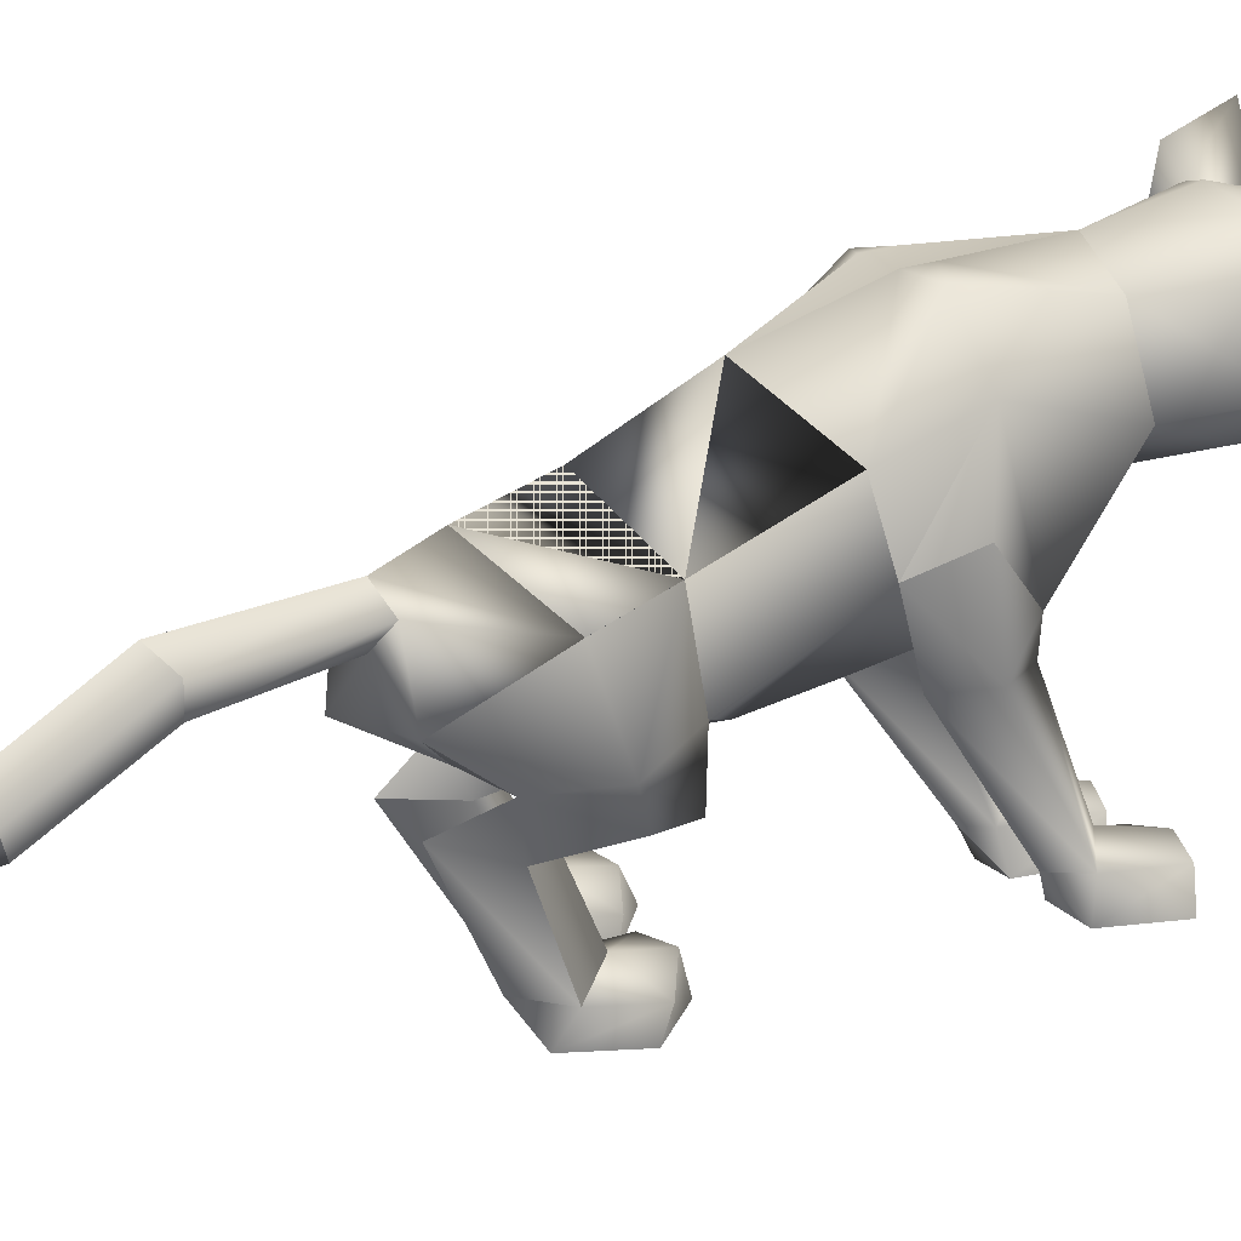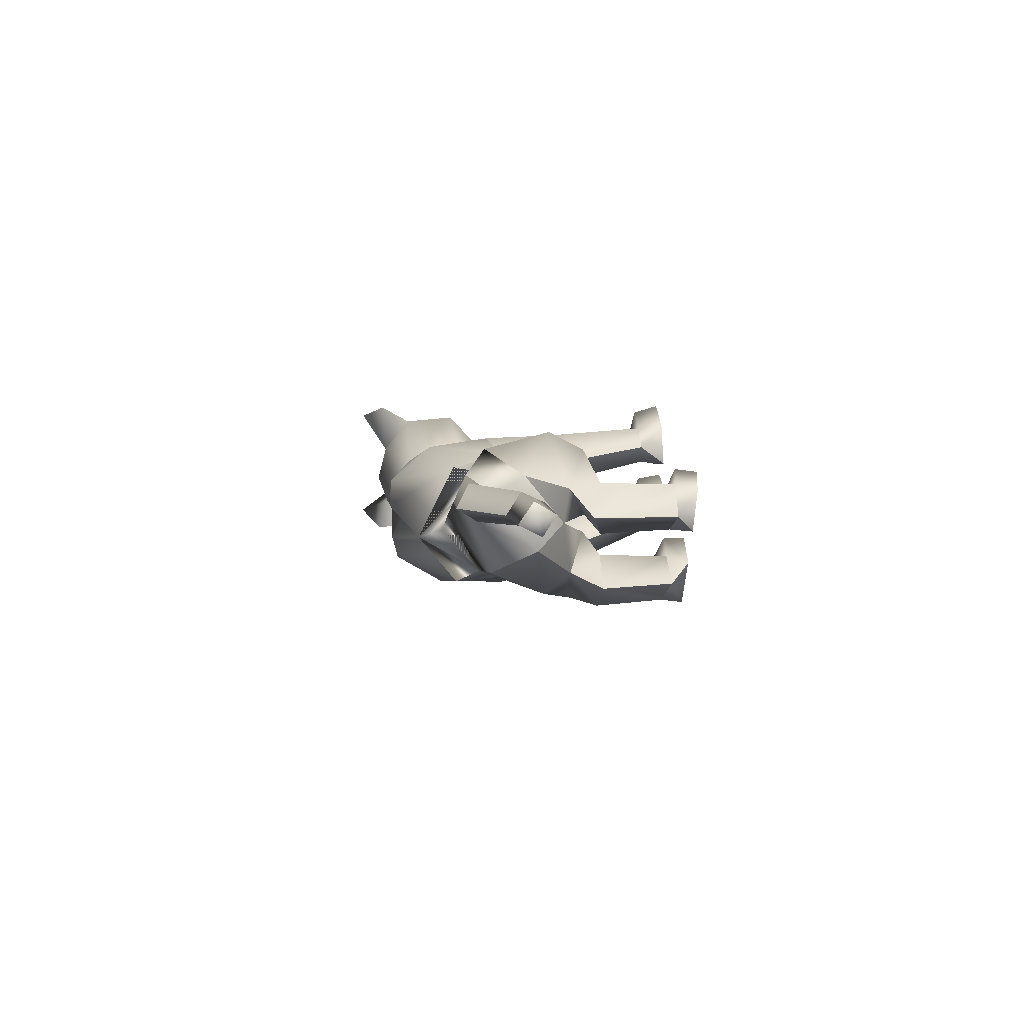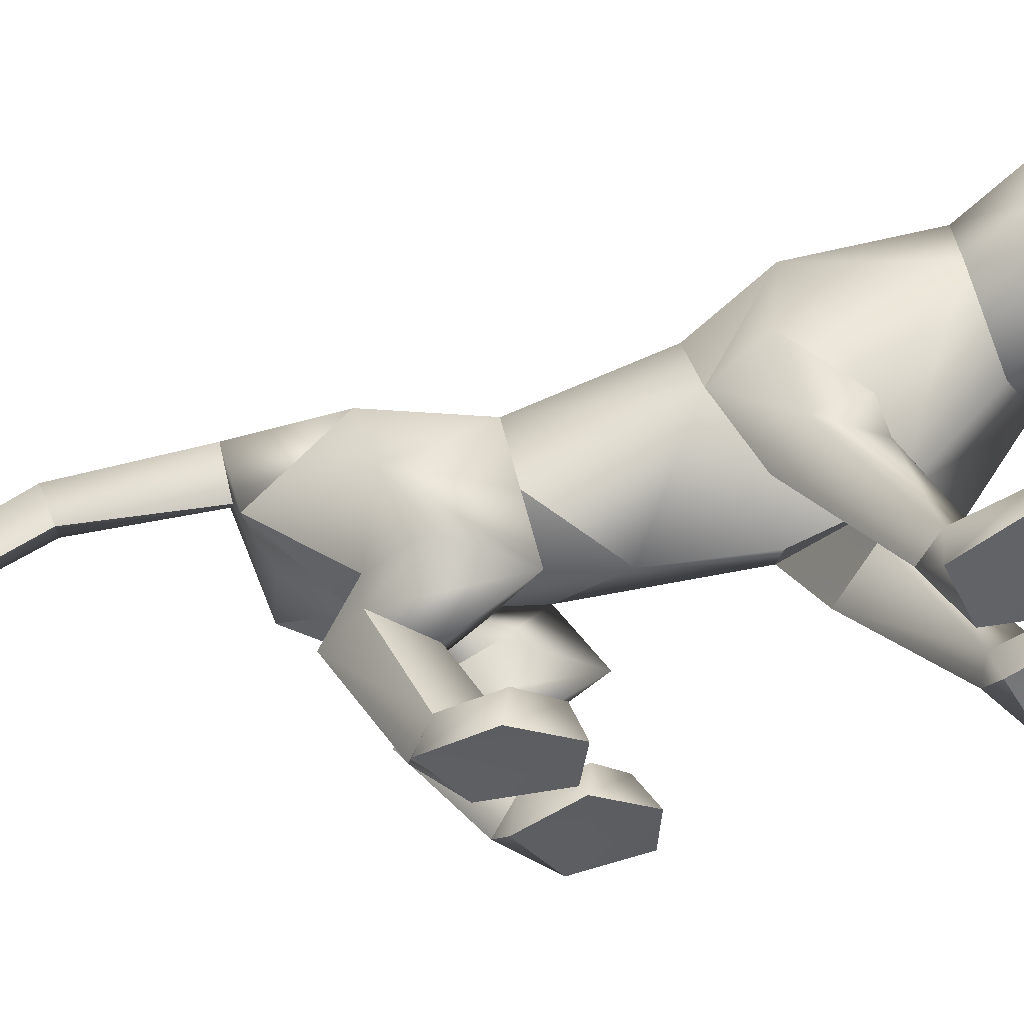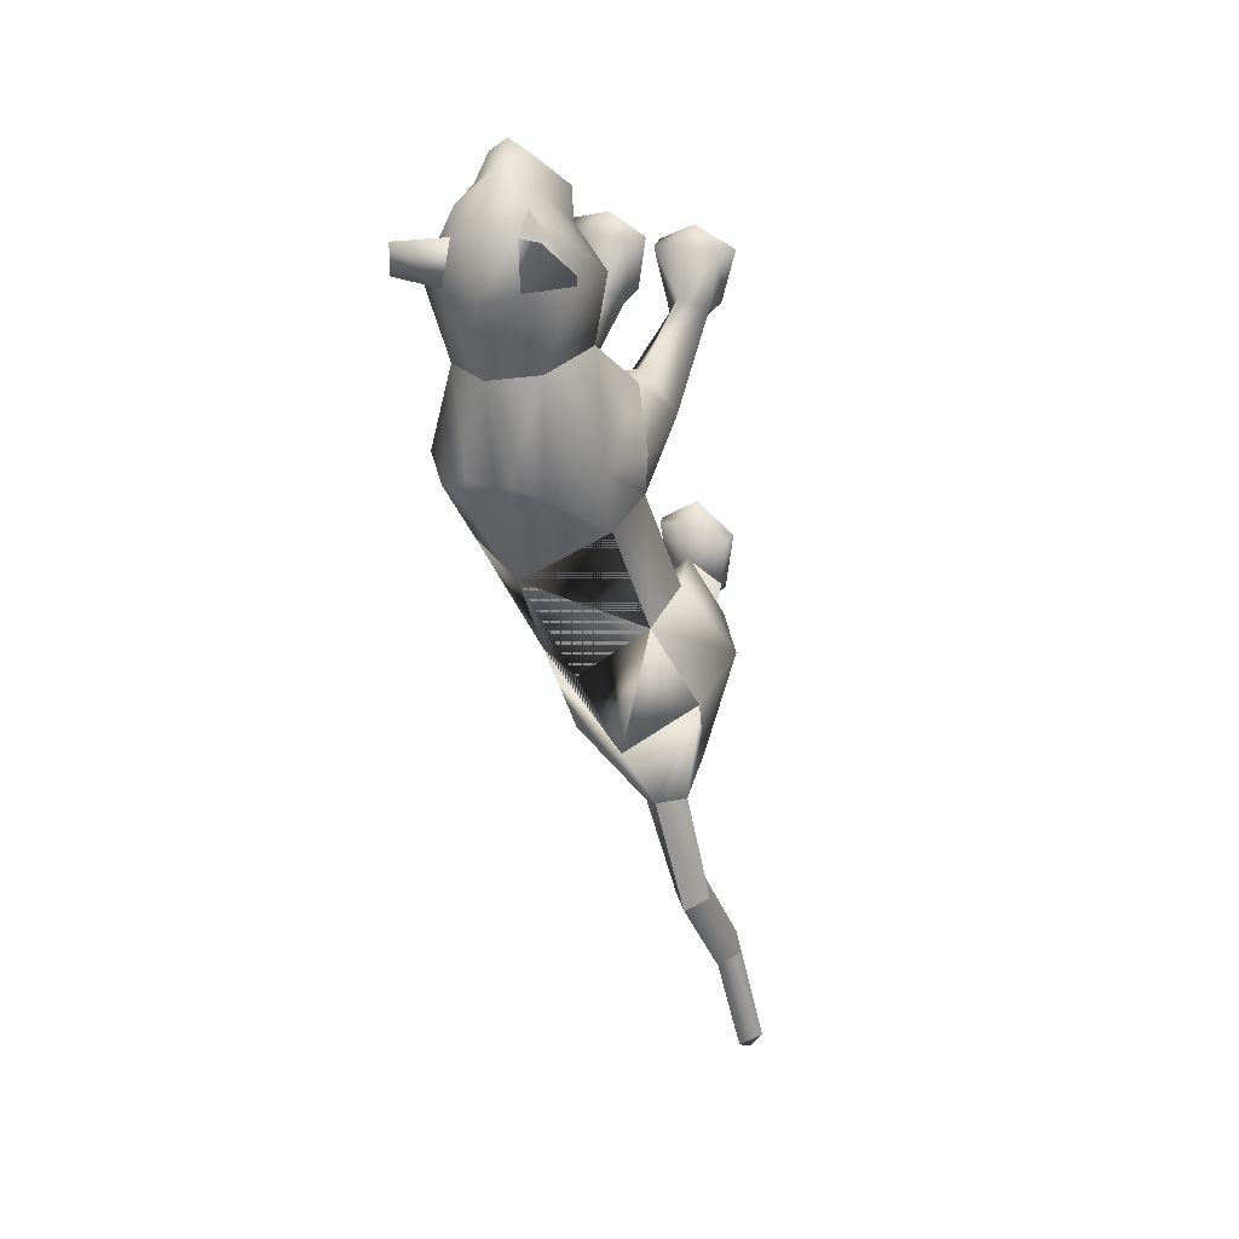
<metadata>
{"format":"obj","ext":"obj","renderer":"f3d","projection":"perspective","resolution":1024,"background":"white","views":[{"elev":16.4,"azim":-114.3,"up":"+Y"},{"elev":-73.0,"azim":-85.9,"up":"+Z"},{"elev":-49.7,"azim":-65.3,"up":"+Y"},{"elev":25.4,"azim":-155.5,"up":"+Z"}]}
</metadata>
<code>
o sittingdown_meshes[0].004
v -0.008852 0.2286 0.5065
v -0.00315 0.2218 0.5198
v -0.006356 0.1826 0.4768
v 0.06491 0.3154 0.5166
v 0.1579 0.265 0.3794
v 0.06977 0.3734 0.4958
v 0.01516 0.3308 0.553
v 0.05387 0.2824 0.5627
v 0.02443 0.2283 0.5556
v 0.1002 0.241 0.5009
v 0.06332 0.2085 0.515
v -0.01813 0.2018 0.5182
v -0.06275 0.2281 0.507
v 0.0224 0.28 0.5856
v -0.01294 0.2775 0.5665
v -0.03624 0.3092 0.5205
v -0.05424 0.3635 0.5022
v -0.1328 0.2479 0.3829
v 0.004595 0.4061 0.4974
v -0.00315 0.2218 0.5198
v -0.02206 0.2191 0.508
v -0.006356 0.1826 0.4768
v -0.02206 0.2191 0.508
v -0.008852 0.2286 0.5065
v -0.006356 0.1826 0.4768
v 0.04642 0.2328 0.5044
v 0.04711 0.1867 0.4749
v 0.04461 0.2256 0.5179
v 0.04461 0.2256 0.5179
v 0.04711 0.1867 0.4749
v 0.06147 0.2257 0.5048
v 0.06147 0.2257 0.5048
v 0.04711 0.1867 0.4749
v 0.04642 0.2328 0.5044
v 0.002513 0.4374 0.3601
v 0.1892 0.1424 0.0438
v 0.1892 0.1424 0.0438
v -0.161 0.1513 0.04636
v -0.161 0.1513 0.04636
v 0.02021 0.2354 0.5256
v 0.02178 0.211 0.5169
v 0.06327 0.2196 0.4748
v 0.05691 0.2685 0.4716
v 0.05419 0.2485 0.4892
v -0.02793 0.2129 0.478
v -0.0215 0.243 0.4921
v -0.02948 0.2624 0.4749
v -0.0215 0.243 0.4921
v -0.02948 0.2624 0.4749
v -0.02793 0.2129 0.478
v 0.06327 0.2196 0.4748
v -0.02793 0.2129 0.478
v 0.02178 0.211 0.5169
v 0.02483 0.2026 0.5329
v 0.06403 0.2032 0.495
v 0.05228 0.1702 0.4896
v 0.0249 0.1685 0.5022
v -0.004954 0.1655 0.4923
v -0.02203 0.1965 0.4982
v 0.02021 0.2354 0.5256
v 0.05419 0.2485 0.4892
v 0.06327 0.2196 0.4748
v 0.05691 0.2685 0.4716
v 0.02178 0.211 0.5169
v -0.1283 0.4725 0.4855
v -0.1605 0.4164 0.4239
v -0.1283 0.4725 0.4855
v -0.1605 0.4164 0.4239
v 0.1434 0.4509 0.3961
v 0.1149 0.4957 0.4653
v 0.1434 0.4509 0.3961
v 0.1149 0.4957 0.4653
v -0.1521 0.04547 -0.548
v 0.04324 -0.2655 0.1902
v 0.09801 -0.257 0.3316
v 0.02558 -0.2574 0.2919
v 0.02558 -0.2574 0.2919
v 0.03212 -0.2046 0.2931
v 0.04324 -0.2655 0.1902
v 0.135 -0.2754 0.2004
v 0.175 -0.2652 0.3091
v 0.1553 -0.2082 0.2998
v 0.0909 -0.193 0.309
v 0.175 -0.2652 0.3091
v 0.135 -0.2754 0.2004
v 0.04324 -0.2655 0.1902
v 0.09801 -0.257 0.3316
v -0.03137 -0.2626 0.1877
v -0.000946 -0.2574 0.2916
v -0.06852 -0.2568 0.3267
v -0.1218 -0.2621 0.1873
v -0.1486 -0.2582 0.2894
v -0.06852 -0.2568 0.3267
v -0.07133 -0.1927 0.3068
v -0.136 -0.2053 0.2921
v -0.000946 -0.2574 0.2916
v -0.01343 -0.2046 0.292
v -0.1218 -0.2621 0.1873
v -0.03137 -0.2626 0.1877
v -0.03137 -0.2626 0.1877
v -0.1486 -0.2582 0.2894
v 0.05347 0.04009 -0.4437
v -0.2715 0.007403 -0.3632
v -0.3312 0.005097 -1.138
v -0.3323 0.03852 -1.177
v -0.2973 0.031 -1.151
v -0.3571 0.04123 -1.14
v -0.323 0.07021 -1.155
v -0.3571 0.04123 -1.14
v -0.323 0.07021 -1.155
v -0.2973 0.031 -1.151
v -0.3312 0.005097 -1.138
v 0.132 -0.2522 -0.3333
v 0.03691 -0.2687 -0.3541
v 0.01505 -0.2694 -0.2548
v 0.08619 -0.2487 -0.2001
v 0.07036 -0.1986 -0.2278
v 0.1523 -0.2353 -0.2354
v 0.0123 -0.2265 -0.249
v 0.1399 -0.1962 -0.24
v 0.03691 -0.2687 -0.3541
v 0.08619 -0.2487 -0.2001
v 0.132 -0.2522 -0.3333
v 0.1523 -0.2353 -0.2354
v 0.03691 -0.2687 -0.3541
v 0.01505 -0.2694 -0.2548
v -0.1299 -0.2925 -0.3865
v -0.03468 -0.28 -0.3641
v -0.1465 -0.2557 -0.2692
v -0.08016 -0.2296 -0.2341
v -0.1404 -0.3012 -0.2808
v -0.07061 -0.2879 -0.2153
v -0.004543 -0.2736 -0.2563
v -0.01826 -0.2326 -0.2503
v -0.03468 -0.28 -0.3641
v -0.004543 -0.2736 -0.2563
v -0.07061 -0.2879 -0.2153
v -0.03468 -0.28 -0.3641
v -0.1299 -0.2925 -0.3865
v -0.1404 -0.3012 -0.2808
v 0.01413 0.3635 0.03602
v 0.01243 0.3971 0.2283
v 0.1313 0.2334 0.2518
v 0.09491 0.3527 0.2329
v -0.1005 0.2282 0.2518
v -0.06802 0.3484 0.2344
v 0.01657 0.156 0.2508
v 0.01243 0.3971 0.2283
v 0.09491 0.3527 0.2329
v 0.1313 0.2334 0.2518
v -0.1005 0.2282 0.2518
v -0.06802 0.3484 0.2344
v 0.01657 0.156 0.2508
v 0.000439 -0.01257 -0.01356
v 0.003862 0.3121 -0.15
v 0.1253 0.2388 -0.1171
v 0.000439 -0.01257 -0.01356
v -0.1295 0.2256 -0.07041
v 0.05246 0.3892 0.05245
v 0.1262 0.05638 0.1321
v 0.1262 0.05638 0.1321
v -0.1027 0.05924 0.1345
v -0.02457 0.3886 0.05534
v -0.1027 0.05924 0.1345
v 0.09348 0.1975 0.3663
v 0.01244 0.261 0.4314
v 0.09128 0.2339 0.4456
v -0.0613 0.2232 0.4504
v 0.09348 0.1975 0.3663
v 0.01489 0.1831 0.3506
v -0.06377 0.1893 0.367
v -0.06377 0.1893 0.367
v -0.06383 0.4152 0.3839
v -0.05559 0.4038 0.4667
v -0.1297 0.3547 0.3876
v -0.05559 0.4038 0.4667
v -0.1297 0.3547 0.3876
v -0.05559 0.4038 0.4667
v -0.06383 0.4152 0.3839
v -0.1297 0.3547 0.3876
v 0.0685 0.4232 0.3782
v 0.05683 0.4112 0.4575
v 0.1333 0.3699 0.3739
v 0.1333 0.3699 0.3739
v 0.0685 0.4232 0.3782
v 0.05683 0.4112 0.4575
v 0.05683 0.4112 0.4575
v -0.05049 -0.02367 -0.1661
v -0.06977 0.2451 -0.3439
v 0.04011 -0.00312 0.07885
v 0.1022 -0.01128 0.000259
v 0.09307 -0.001304 0.132
v 0.1577 -0.01923 0.05321
v 0.04011 -0.00312 0.07885
v 0.1022 -0.01128 0.000259
v 0.1022 -0.01128 0.000259
v -0.03254 0.000587 0.08301
v -0.09906 -0.00843 0.01013
v -0.08315 0.003981 0.1412
v -0.1516 0.006085 0.06834
v -0.09906 -0.00843 0.01013
v -0.03254 0.000587 0.08301
v -0.09906 -0.00843 0.01013
v -0.1455 0.2238 -0.488
v -0.1455 0.2238 -0.488
v 0.08972 -0.2184 0.1538
v 0.1298 -0.2157 0.1985
v 0.07971 -0.1785 0.2168
v 0.08972 -0.2184 0.1538
v 0.04923 -0.2112 0.176
v 0.08972 -0.2184 0.1538
v -0.04389 -0.2083 0.1745
v -0.07326 -0.1754 0.2148
v -0.1215 -0.2069 0.1924
v -0.08639 -0.2094 0.1485
v -0.08639 -0.2094 0.1485
v -0.08639 -0.2094 0.1485
v -0.2516 0.1766 -0.5763
v -0.1972 0.1325 -0.585
v -0.2019 0.2036 -0.5856
v -0.1686 0.1665 -0.6053
v -0.1686 0.1665 -0.6053
v -0.1972 0.1325 -0.585
v -0.2019 0.2036 -0.5856
v -0.2019 0.2036 -0.5856
v -0.2516 0.1766 -0.5763
v -0.1972 0.1325 -0.585
v -0.08615 0.04482 -0.5833
v -0.08615 0.04482 -0.5833
v -0.08615 0.04482 -0.5833
v -0.2344 0.06062 -0.5512
v -0.2344 0.06062 -0.5512
v -0.2344 0.06062 -0.5512
v -0.2212 0.1509 -0.7941
v -0.2632 0.1151 -0.7719
v -0.2533 0.188 -0.8052
v -0.2533 0.188 -0.8052
v -0.2926 0.1626 -0.7811
v -0.2632 0.1151 -0.7719
v -0.2632 0.1151 -0.7719
v -0.2926 0.1626 -0.7811
v -0.2533 0.188 -0.8052
v -0.2632 0.1151 -0.7719
v -0.2212 0.1509 -0.7941
v -0.2533 0.188 -0.8052
v -0.03909 -0.05 -0.3289
v 0.01199 -0.01725 -0.4409
v 0.1068 -0.01365 -0.3282
v 0.01199 -0.01725 -0.4409
v 0.05607 -0.04695 -0.2411
v 0.01199 -0.01725 -0.4409
v -0.0768 -0.05539 -0.3267
v -0.1679 -0.02655 -0.4344
v -0.2187 -0.06173 -0.3261
v -0.1679 -0.02655 -0.4344
v -0.1379 -0.0832 -0.2347
v -0.1679 -0.02655 -0.4344
v -0.292 0.02483 -0.9336
v -0.292 0.02483 -0.9336
v -0.3194 0.06434 -0.9495
v -0.2841 0.09346 -0.9715
v -0.3194 0.06434 -0.9495
v -0.292 0.02483 -0.9336
v -0.2567 0.05419 -0.9572
v -0.2567 0.05419 -0.9572
v -0.2841 0.09346 -0.9715
v -0.2841 0.09346 -0.9715
v 0.1014 -0.06879 -0.4042
v 0.03318 -0.08191 -0.4931
v -0.01318 -0.08093 -0.4127
v 0.03318 -0.08191 -0.4931
v 0.05284 -0.08874 -0.3554
v 0.1014 -0.06879 -0.4042
v 0.03318 -0.08191 -0.4931
v -0.01318 -0.08093 -0.4127
v 0.05284 -0.08874 -0.3554
v -0.06022 -0.08514 -0.4154
v -0.1238 -0.07216 -0.5075
v -0.1734 -0.09101 -0.4269
v -0.1111 -0.1111 -0.3649
v -0.1238 -0.07216 -0.5075
v -0.06022 -0.08514 -0.4154
v -0.1238 -0.07216 -0.5075
v -0.1734 -0.09101 -0.4269
v -0.1111 -0.1111 -0.3649
v 0.07078 -0.1902 -0.3008
v 0.1256 -0.207 -0.3277
v 0.1256 -0.207 -0.3277
v 0.0686 -0.2303 -0.3904
v 0.07078 -0.1902 -0.3008
v 0.0686 -0.2303 -0.3904
v 0.0686 -0.2303 -0.3904
v 0.02431 -0.2239 -0.3388
v 0.02431 -0.2239 -0.3388
v 0.0686 -0.2303 -0.3904
v -0.03684 -0.233 -0.3456
v -0.08834 -0.2194 -0.3106
v -0.08428 -0.2481 -0.4137
v -0.139 -0.2485 -0.3598
v -0.08428 -0.2481 -0.4137
v -0.139 -0.2485 -0.3598
v -0.08428 -0.2481 -0.4137
v -0.08834 -0.2194 -0.3106
v -0.03684 -0.233 -0.3456
v -0.08428 -0.2481 -0.4137
v 0.1057 0.3787 0.03055
v 0.05186 0.3851 0.01104
v 0.1776 0.2842 0.04588
v 0.137 0.1318 -0.07075
v 0.137 0.1318 -0.07075
v 0.137 0.1318 -0.07075
v 0.137 0.1318 -0.07075
v 0.137 0.1318 -0.07075
v 0.137 0.1318 -0.07075
v -0.1475 0.2828 0.05504
v -0.0787 0.3776 0.03814
v -0.02513 0.3849 0.01499
v -0.1413 0.1176 -0.04132
v -0.1413 0.1176 -0.04132
v -0.1413 0.1176 -0.04132
v -0.1413 0.1176 -0.04132
v -0.1413 0.1176 -0.04132
v 0.02163 0.05215 -0.2952
v 0.02742 0.1756 -0.3412
v 0.02163 0.05215 -0.2952
v 0.02742 0.1756 -0.3412
v 0.02742 0.1756 -0.3412
v 0.02163 0.05215 -0.2952
v -0.02068 0.1442 -0.502
v -0.02068 0.1442 -0.502
v -0.02068 0.1442 -0.502
v -0.1688 0.155 -0.2713
v -0.1686 0.02017 -0.2468
v -0.1688 0.155 -0.2713
v -0.1686 0.02017 -0.2468
v -0.1686 0.02017 -0.2468
v -0.1688 0.155 -0.2713
v -0.2569 0.1418 -0.407
v -0.2568 0.1417 -0.407
v -0.2568 0.1417 -0.407
v 0.006526 0.01682 0.117
v 0.006526 0.01682 0.117
v 0.006526 0.01682 0.117
v 0.006526 0.01682 0.117
v 0.006526 0.01682 0.117
v 0.006526 0.01682 0.117
v 0.006526 0.01682 0.117
v -0.1066 -0.01016 -0.472
v -0.1066 -0.01016 -0.472
v -0.1066 -0.01016 -0.472
v -0.6886 -0.08061 0.9927
v -0.6886 -0.08061 0.9927
v -0.1686 0.1665 -0.6053
v -0.2568 0.1417 -0.407
v -0.1455 0.2238 -0.488
v -0.1688 0.155 -0.2713
v -0.2557 0.1405 -0.4071
v -0.1446 0.2225 -0.4885
v -0.1679 0.1539 -0.2713
v -0.1456 0.224 -0.488
v -0.1689 0.1551 -0.2713
f 327 155 189
f 155 337 189
f 205 189 337
f 340 356 354
f 189 205 327
f 178 180 17
f 356 357 354
f 337 355 356
f 357 361 338
f 356 358 359
f 358 361 359
f 340 337 356
f 356 359 357
f 337 205 355
f 357 359 361
f 356 355 358
f 358 360 361
f 1 2 3
f 4 5 6
f 7 4 6
f 7 8 4
f 9 10 8
f 8 10 4
f 11 10 9
f 12 9 13
f 14 8 7
f 14 9 8
f 14 15 9
f 9 15 13
f 15 16 13
f 7 16 15
f 14 7 15
f 7 17 16
f 16 17 18
f 6 19 7
f 17 7 19
f 20 21 22
f 23 24 25
f 26 27 28
f 29 30 31
f 32 33 34
f 35 173 174
f 18 17 175
f 174 17 19
f 17 174 175
f 35 174 19
f 65 66 176
f 176 66 177
f 178 179 67
f 68 67 179
f 180 68 179
f 173 35 142
f 143 144 5
f 145 18 146
f 18 175 146
f 146 175 173
f 146 173 142
f 181 142 35
f 186 184 69
f 144 142 181
f 144 181 183
f 5 144 183
f 5 183 6
f 70 182 69
f 184 185 71
f 71 185 72
f 186 72 185
f 6 183 187
f 187 19 6
f 35 19 187
f 35 187 181
f 143 5 165
f 40 41 42
f 42 43 44
f 40 45 41
f 45 40 46
f 45 46 47
f 48 49 50
f 166 11 9
f 11 167 10
f 167 4 10
f 4 167 5
f 51 167 166
f 166 167 11
f 52 166 168
f 166 12 168
f 166 9 12
f 12 13 168
f 52 53 166
f 51 166 53
f 54 51 53
f 54 55 51
f 56 55 54
f 54 53 52
f 57 56 54
f 167 51 55
f 55 169 167
f 56 169 55
f 56 170 169
f 56 57 170
f 58 170 57
f 57 54 58
f 58 54 59
f 54 52 59
f 168 59 52
f 58 171 170
f 58 59 171
f 171 59 168
f 5 167 165
f 60 48 50
f 147 143 165
f 165 170 147
f 172 147 170
f 168 13 16
f 16 18 168
f 18 172 168
f 145 172 18
f 147 172 145
f 61 62 63
f 60 62 61
f 62 60 64
f 42 44 40
f 50 64 60
f 148 149 159
f 159 149 306
f 306 307 159
f 308 149 150
f 308 306 149
f 159 307 141
f 159 141 148
f 150 160 308
f 308 160 36
f 162 341 151
f 315 151 152
f 315 152 316
f 163 148 141
f 163 141 317
f 316 163 317
f 163 316 152
f 148 163 152
f 162 315 38
f 151 315 162
f 153 151 341
f 341 150 153
f 150 341 160
f 342 154 309
f 155 307 156
f 156 307 306
f 156 306 308
f 310 156 308
f 343 318 157
f 158 315 316
f 158 316 317
f 155 158 317
f 141 155 317
f 141 307 155
f 319 315 158
f 38 315 320
f 36 311 308
f 344 312 190
f 190 312 191
f 192 193 161
f 193 37 161
f 192 161 345
f 192 345 194
f 193 313 37
f 195 313 193
f 346 197 321
f 197 198 321
f 199 164 200
f 199 347 164
f 200 164 39
f 200 39 322
f 201 200 322
f 199 202 347
f 157 318 188
f 157 188 314
f 318 158 332
f 333 334 103
f 158 155 332
f 155 189 332
f 335 318 332
f 318 335 188
f 314 188 323
f 155 324 189
f 156 324 155
f 325 102 326
f 323 324 314
f 314 324 156
f 188 336 348
f 360 338 361
f 327 329 204
f 228 349 73
f 327 204 189
f 231 73 349
f 337 189 204
f 102 330 326
f 339 232 103
f 330 102 229
f 188 348 328
f 103 334 339
f 350 246 325
f 350 230 247
f 102 248 249
f 247 246 350
f 250 325 246
f 325 250 102
f 249 229 102
f 248 102 250
f 350 333 252
f 253 103 232
f 103 253 254
f 350 255 233
f 255 350 252
f 256 252 333
f 254 256 103
f 333 103 256
f 340 218 231
f 231 218 219
f 340 220 218
f 73 231 219
f 73 219 228
f 228 219 221
f 331 228 221
f 331 221 220
f 331 220 205
f 340 205 220
f 206 195 207
f 74 75 76
f 77 78 79
f 80 75 74
f 80 81 75
f 82 208 83
f 82 207 208
f 84 85 82
f 82 85 207
f 207 85 209
f 85 86 209
f 87 82 83
f 77 87 78
f 78 87 83
f 192 194 210
f 195 193 207
f 79 210 211
f 194 196 210
f 84 82 87
f 192 207 193
f 78 210 79
f 78 208 210
f 78 83 208
f 207 192 208
f 211 210 196
f 210 208 192
f 277 278 257
f 253 279 254
f 252 277 257
f 277 256 280
f 256 254 279
f 279 280 256
f 252 256 277
f 279 253 281
f 268 269 249
f 246 270 250
f 246 251 270
f 270 251 271
f 250 268 248
f 249 248 268
f 268 250 272
f 270 272 250
f 296 282 297
f 282 296 283
f 298 283 296
f 297 284 299
f 284 297 285
f 285 297 282
f 300 301 281
f 281 301 279
f 127 302 128
f 301 302 127
f 301 127 129
f 129 303 301
f 130 131 132
f 133 130 132
f 133 134 130
f 133 135 134
f 131 129 127
f 130 129 131
f 129 130 303
f 134 303 130
f 134 304 303
f 134 135 304
f 135 305 304
f 136 137 138
f 137 139 138
f 137 140 139
f 212 199 213
f 88 89 90
f 91 90 92
f 93 94 95
f 96 97 93
f 97 94 93
f 97 213 94
f 95 94 213
f 95 213 214
f 95 214 98
f 214 215 98
f 98 215 99
f 96 100 97
f 97 100 212
f 97 212 213
f 216 214 201
f 214 213 199
f 100 217 212
f 217 203 212
f 202 212 203
f 199 212 202
f 101 93 95
f 101 95 98
f 91 88 90
f 201 214 200
f 199 200 214
f 286 287 273
f 288 113 289
f 113 114 289
f 115 116 117
f 117 116 118
f 269 268 288
f 119 117 290
f 120 288 290
f 291 269 288
f 292 293 274
f 275 274 293
f 115 117 119
f 276 275 286
f 293 286 275
f 118 113 120
f 119 290 294
f 273 276 286
f 119 294 121
f 121 294 295
f 120 290 117
f 288 120 113
f 122 123 124
f 117 118 120
f 122 125 123
f 115 119 121
f 126 125 122
f 234 353 235
f 223 235 353
f 236 224 234
f 237 238 225
f 238 226 225
f 238 239 226
f 227 226 239
f 234 224 222
f 240 241 258
f 104 105 106
f 105 107 108
f 259 260 109
f 110 109 261
f 242 262 241
f 243 263 244
f 109 260 261
f 111 261 264
f 244 263 265
f 104 107 105
f 110 261 111
f 111 259 112
f 105 108 106
f 259 111 264
f 109 112 259
f 265 245 244
f 258 241 262
f 266 245 265
f 267 262 242
f 158 337 155
f 327 156 155
f 327 331 205
f 6 184 5
f 72 186 69
f 205 354 355
f 355 357 358
f 357 360 358
f 205 340 354
f 355 354 357
f 357 338 360

</code>
